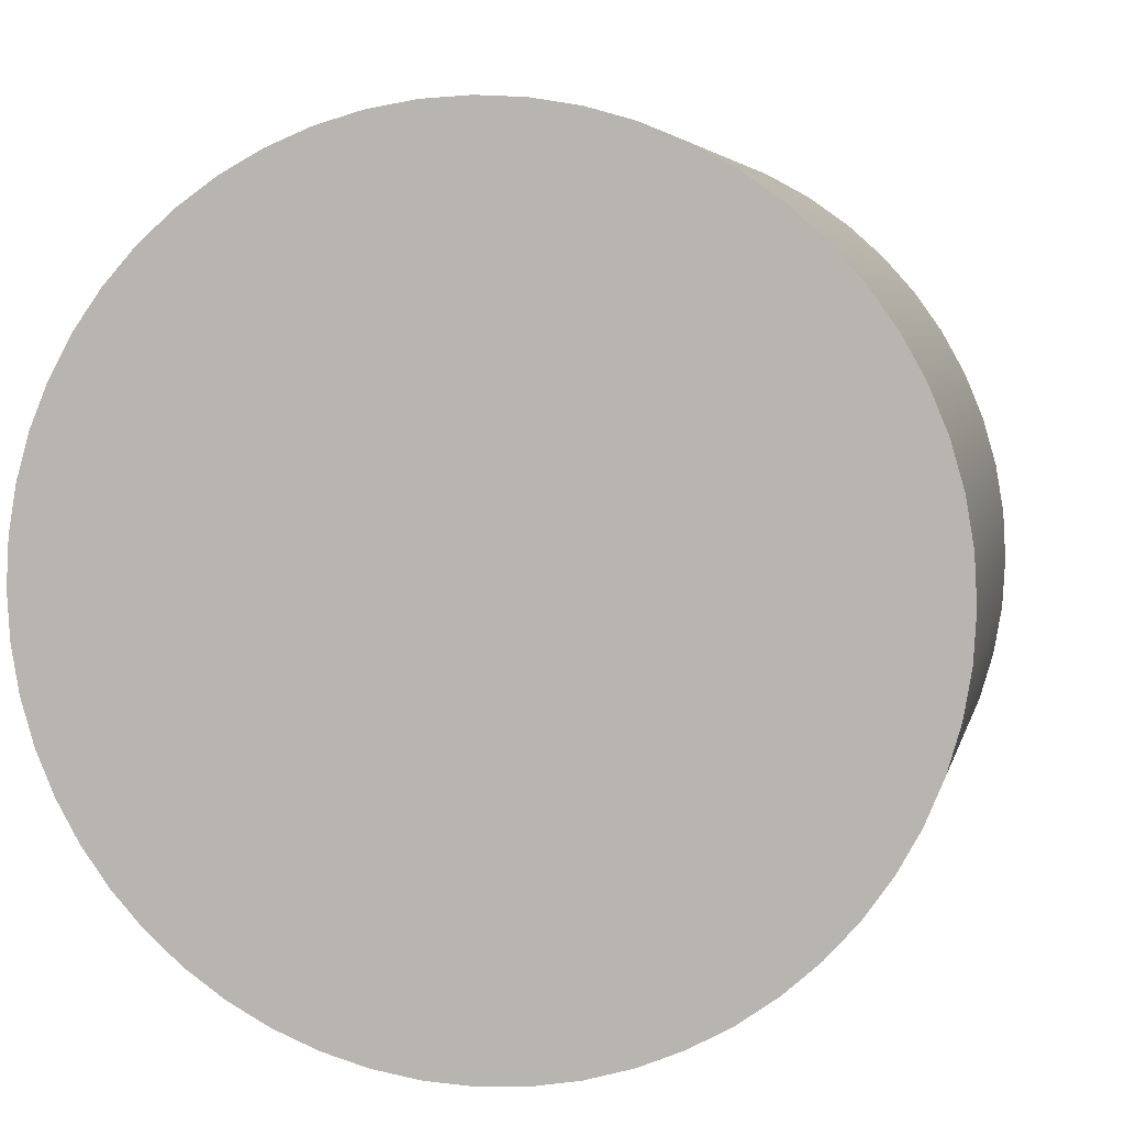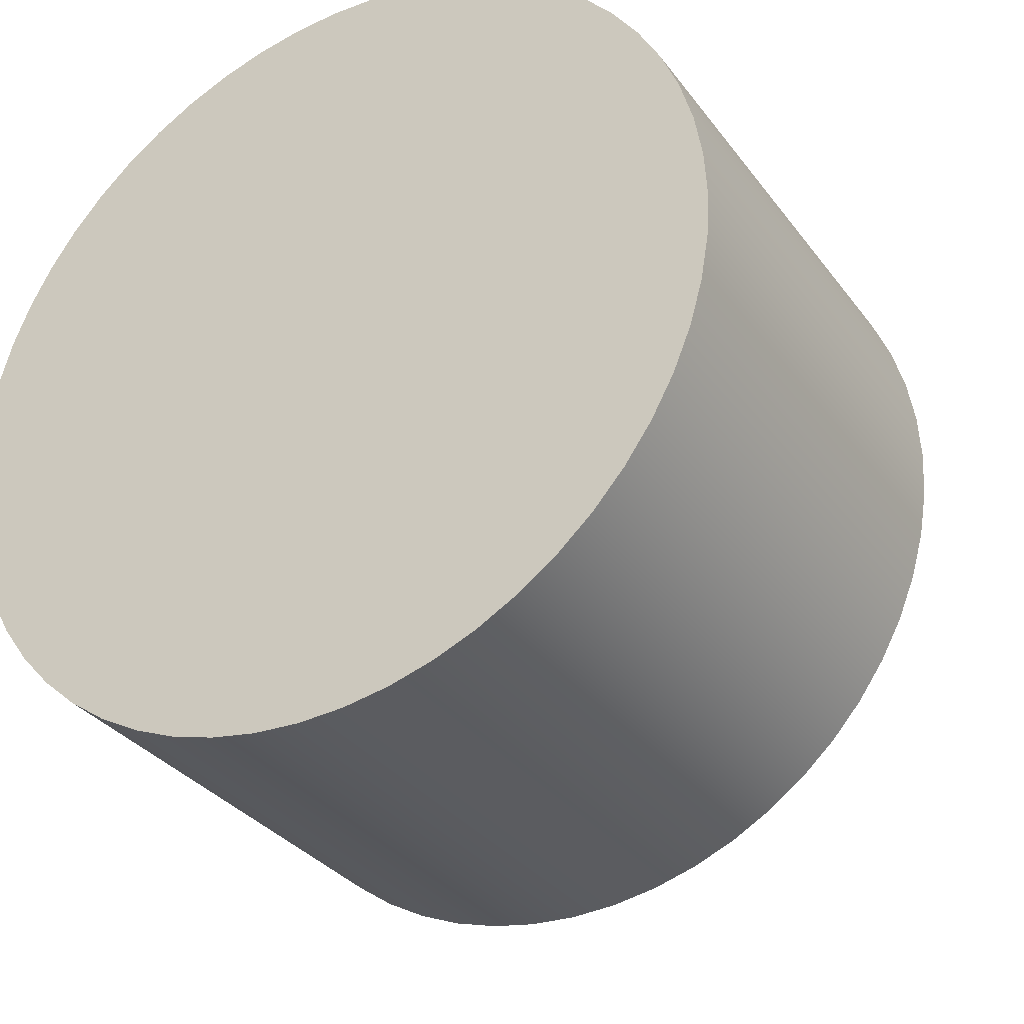
<metadata>
{"format":"obj","ext":"obj","renderer":"f3d","projection":"perspective","resolution":1024,"background":"white","views":[{"elev":4.8,"azim":101.7,"up":"+Y"},{"elev":-32.5,"azim":120.6,"up":"+Y"}]}
</metadata>
<code>
v -1 -6.123e-17 -0.5
v -1 0.104 -0.4891
v -1 0.2034 -0.4568
v -1 0.2939 -0.4045
v -1 0.3716 -0.3346
v -1 0.433 -0.25
v -1 0.4755 -0.1545
v -1 0.4973 -0.05226
v -1 0.4973 0.05226
v -1 0.4755 0.1545
v -1 0.433 0.25
v -1 0.3716 0.3346
v -1 0.2939 0.4045
v -1 0.2034 0.4568
v -1 0.104 0.4891
v -1 0 0.5
v -1 -0.104 0.4891
v -1 -0.2034 0.4568
v -1 -0.2939 0.4045
v -1 -0.3716 0.3346
v -1 -0.433 0.25
v -1 -0.4755 0.1545
v -1 -0.4973 0.05226
v -1 -0.4973 -0.05226
v -1 -0.4755 -0.1545
v -1 -0.433 -0.25
v -1 -0.3716 -0.3346
v -1 -0.2939 -0.4045
v -1 -0.2034 -0.4568
v -1 -0.104 -0.4891
v -0.5 -6.123e-17 -0.5
v -0.5 -0.104 -0.4891
v -0.5 -0.2034 -0.4568
v -0.5 -0.2939 -0.4045
v -0.5 -0.3716 -0.3346
v -0.5 -0.433 -0.25
v -0.5 -0.4755 -0.1545
v -0.5 -0.4973 -0.05226
v -0.5 -0.4973 0.05226
v -0.5 -0.4755 0.1545
v -0.5 -0.433 0.25
v -0.5 -0.3716 0.3346
v -0.5 -0.2939 0.4045
v -0.5 -0.2034 0.4568
v -0.5 -0.104 0.4891
v -0.5 0 0.5
v -0.5 0.104 0.4891
v -0.5 0.2034 0.4568
v -0.5 0.2939 0.4045
v -0.5 0.3716 0.3346
v -0.5 0.433 0.25
v -0.5 0.4755 0.1545
v -0.5 0.4973 0.05226
v -0.5 0.4973 -0.05226
v -0.5 0.4755 -0.1545
v -0.5 0.433 -0.25
v -0.5 0.3716 -0.3346
v -0.5 0.2939 -0.4045
v -0.5 0.2034 -0.4568
v -0.5 0.104 -0.4891
v -0.5 -6.123e-17 -0.5
v -1 -6.123e-17 -0.5
v -1 -6.123e-17 -0.5
v -1 -0.104 -0.4891
v -1 -0.2034 -0.4568
v -1 -0.2939 -0.4045
v -1 -0.3716 -0.3346
v -1 -0.433 -0.25
v -1 -0.4755 -0.1545
v -1 -0.4973 -0.05226
v -1 -0.4973 0.05226
v -1 -0.4755 0.1545
v -1 -0.433 0.25
v -1 -0.3716 0.3346
v -1 -0.2939 0.4045
v -1 -0.2034 0.4568
v -1 -0.104 0.4891
v -1 0 0.5
v -1 0.104 0.4891
v -1 0.2034 0.4568
v -1 0.2939 0.4045
v -1 0.3716 0.3346
v -1 0.433 0.25
v -1 0.4755 0.1545
v -1 0.4973 0.05226
v -1 0.4973 -0.05226
v -1 0.4755 -0.1545
v -1 0.433 -0.25
v -1 0.3716 -0.3346
v -1 0.2939 -0.4045
v -1 0.2034 -0.4568
v -1 0.104 -0.4891
v -0.5 -1.225e-16 -1
v -0.5 0.1456 -0.9893
v -0.5 0.2881 -0.9576
v -0.5 0.4245 -0.9054
v -0.5 0.5518 -0.834
v -0.5 0.6673 -0.7448
v -0.5 0.7686 -0.6397
v -0.5 0.8536 -0.5209
v -0.5 0.9203 -0.3911
v -0.5 0.9675 -0.2529
v -0.5 0.994 -0.1094
v -0.5 0.9993 0.03652
v -0.5 0.9834 0.1816
v -0.5 0.9464 0.3229
v -0.5 0.8893 0.4572
v -0.5 0.8133 0.5819
v -0.5 0.7199 0.6941
v -0.5 0.6112 0.7915
v -0.5 0.4894 0.872
v -0.5 0.3572 0.934
v -0.5 0.2174 0.9761
v -0.5 0.073 0.9973
v -0.5 -0.073 0.9973
v -0.5 -0.2174 0.9761
v -0.5 -0.3572 0.934
v -0.5 -0.4894 0.872
v -0.5 -0.6112 0.7915
v -0.5 -0.7199 0.6941
v -0.5 -0.8133 0.5819
v -0.5 -0.8893 0.4572
v -0.5 -0.9464 0.3229
v -0.5 -0.9834 0.1816
v -0.5 -0.9993 0.03652
v -0.5 -0.994 -0.1094
v -0.5 -0.9675 -0.2529
v -0.5 -0.9203 -0.3911
v -0.5 -0.8536 -0.5209
v -0.5 -0.7686 -0.6397
v -0.5 -0.6673 -0.7448
v -0.5 -0.5518 -0.834
v -0.5 -0.4245 -0.9054
v -0.5 -0.2881 -0.9576
v -0.5 -0.1456 -0.9893
v 0 -1.225e-16 -1
v 0 -0.1456 -0.9893
v 0 -0.2881 -0.9576
v 0 -0.4245 -0.9054
v 0 -0.5518 -0.834
v 0 -0.6673 -0.7448
v 0 -0.7686 -0.6397
v 0 -0.8536 -0.5209
v 0 -0.9203 -0.3911
v 0 -0.9675 -0.2529
v 0 -0.994 -0.1094
v 0 -0.9993 0.03652
v 0 -0.9834 0.1816
v 0 -0.9464 0.3229
v 0 -0.8893 0.4572
v 0 -0.8133 0.5819
v 0 -0.7199 0.6941
v 0 -0.6112 0.7915
v 0 -0.4894 0.872
v 0 -0.3572 0.934
v 0 -0.2174 0.9761
v 0 -0.073 0.9973
v 0 0.073 0.9973
v 0 0.2174 0.9761
v 0 0.3572 0.934
v 0 0.4894 0.872
v 0 0.6112 0.7915
v 0 0.7199 0.6941
v 0 0.8133 0.5819
v 0 0.8893 0.4572
v 0 0.9464 0.3229
v 0 0.9834 0.1816
v 0 0.9993 0.03652
v 0 0.994 -0.1094
v 0 0.9675 -0.2529
v 0 0.9203 -0.3911
v 0 0.8536 -0.5209
v 0 0.7686 -0.6397
v 0 0.6673 -0.7448
v 0 0.5518 -0.834
v 0 0.4245 -0.9054
v 0 0.2881 -0.9576
v 0 0.1456 -0.9893
v 0 -1.225e-16 -1
v -0.5 -1.225e-16 -1
v -0.5 -6.123e-17 -0.5
v -0.5 0.104 -0.4891
v -0.5 0.2034 -0.4568
v -0.5 0.2939 -0.4045
v -0.5 0.3716 -0.3346
v -0.5 0.433 -0.25
v -0.5 0.4755 -0.1545
v -0.5 0.4973 -0.05226
v -0.5 0.4973 0.05226
v -0.5 0.4755 0.1545
v -0.5 0.433 0.25
v -0.5 0.3716 0.3346
v -0.5 0.2939 0.4045
v -0.5 0.2034 0.4568
v -0.5 0.104 0.4891
v -0.5 0 0.5
v -0.5 -0.104 0.4891
v -0.5 -0.2034 0.4568
v -0.5 -0.2939 0.4045
v -0.5 -0.3716 0.3346
v -0.5 -0.433 0.25
v -0.5 -0.4755 0.1545
v -0.5 -0.4973 0.05226
v -0.5 -0.4973 -0.05226
v -0.5 -0.4755 -0.1545
v -0.5 -0.433 -0.25
v -0.5 -0.3716 -0.3346
v -0.5 -0.2939 -0.4045
v -0.5 -0.2034 -0.4568
v -0.5 -0.104 -0.4891
v -0.5 -1.225e-16 -1
v -0.5 -0.1456 -0.9893
v -0.5 -0.2881 -0.9576
v -0.5 -0.4245 -0.9054
v -0.5 -0.5518 -0.834
v -0.5 -0.6673 -0.7448
v -0.5 -0.7686 -0.6397
v -0.5 -0.8536 -0.5209
v -0.5 -0.9203 -0.3911
v -0.5 -0.9675 -0.2529
v -0.5 -0.994 -0.1094
v -0.5 -0.9993 0.03652
v -0.5 -0.9834 0.1816
v -0.5 -0.9464 0.3229
v -0.5 -0.8893 0.4572
v -0.5 -0.8133 0.5819
v -0.5 -0.7199 0.6941
v -0.5 -0.6112 0.7915
v -0.5 -0.4894 0.872
v -0.5 -0.3572 0.934
v -0.5 -0.2174 0.9761
v -0.5 -0.073 0.9973
v -0.5 0.073 0.9973
v -0.5 0.2174 0.9761
v -0.5 0.3572 0.934
v -0.5 0.4894 0.872
v -0.5 0.6112 0.7915
v -0.5 0.7199 0.6941
v -0.5 0.8133 0.5819
v -0.5 0.8893 0.4572
v -0.5 0.9464 0.3229
v -0.5 0.9834 0.1816
v -0.5 0.9993 0.03652
v -0.5 0.994 -0.1094
v -0.5 0.9675 -0.2529
v -0.5 0.9203 -0.3911
v -0.5 0.8536 -0.5209
v -0.5 0.7686 -0.6397
v -0.5 0.6673 -0.7448
v -0.5 0.5518 -0.834
v -0.5 0.4245 -0.9054
v -0.5 0.2881 -0.9576
v -0.5 0.1456 -0.9893
v 2 -2.102e-16 1.716
v 2 0.1921 1.705
v 2 0.3819 1.673
v 2 0.5668 1.62
v 2 0.7446 1.546
v 2 0.913 1.453
v 2 1.07 1.342
v 2 1.213 1.213
v 2 1.342 1.07
v 2 1.453 0.913
v 2 1.546 0.7446
v 2 1.62 0.5668
v 2 1.673 0.3819
v 2 1.705 0.1921
v 2 1.716 -1.051e-16
v 2 1.705 -0.1921
v 2 1.673 -0.3819
v 2 1.62 -0.5668
v 2 1.546 -0.7446
v 2 1.453 -0.913
v 2 1.342 -1.07
v 2 1.213 -1.213
v 2 1.07 -1.342
v 2 0.913 -1.453
v 2 0.7446 -1.546
v 2 0.5668 -1.62
v 2 0.3819 -1.673
v 2 0.1921 -1.705
v 2 0 -1.716
v 2 -0.1921 -1.705
v 2 -0.3819 -1.673
v 2 -0.5668 -1.62
v 2 -0.7446 -1.546
v 2 -0.913 -1.453
v 2 -1.07 -1.342
v 2 -1.213 -1.213
v 2 -1.342 -1.07
v 2 -1.453 -0.913
v 2 -1.546 -0.7446
v 2 -1.62 -0.5668
v 2 -1.673 -0.3819
v 2 -1.705 -0.1921
v 2 -1.716 -1.051e-16
v 2 -1.705 0.1921
v 2 -1.673 0.3819
v 2 -1.62 0.5668
v 2 -1.546 0.7446
v 2 -1.453 0.913
v 2 -1.342 1.07
v 2 -1.213 1.213
v 2 -1.07 1.342
v 2 -0.913 1.453
v 2 -0.7446 1.546
v 2 -0.5668 1.62
v 2 -0.3819 1.673
v 2 -0.1921 1.705
v 0 -2.102e-16 1.716
v 0 -0.1921 1.705
v 0 -0.3819 1.673
v 0 -0.5668 1.62
v 0 -0.7446 1.546
v 0 -0.913 1.453
v 0 -1.07 1.342
v 0 -1.213 1.213
v 0 -1.342 1.07
v 0 -1.453 0.913
v 0 -1.546 0.7446
v 0 -1.62 0.5668
v 0 -1.673 0.3819
v 0 -1.705 0.1921
v 0 -1.716 -1.051e-16
v 0 -1.705 -0.1921
v 0 -1.673 -0.3819
v 0 -1.62 -0.5668
v 0 -1.546 -0.7446
v 0 -1.453 -0.913
v 0 -1.342 -1.07
v 0 -1.213 -1.213
v 0 -1.07 -1.342
v 0 -0.913 -1.453
v 0 -0.7446 -1.546
v 0 -0.5668 -1.62
v 0 -0.3819 -1.673
v 0 -0.1921 -1.705
v 0 0 -1.716
v 0 0.1921 -1.705
v 0 0.3819 -1.673
v 0 0.5668 -1.62
v 0 0.7446 -1.546
v 0 0.913 -1.453
v 0 1.07 -1.342
v 0 1.213 -1.213
v 0 1.342 -1.07
v 0 1.453 -0.913
v 0 1.546 -0.7446
v 0 1.62 -0.5668
v 0 1.673 -0.3819
v 0 1.705 -0.1921
v 0 1.716 -1.051e-16
v 0 1.705 0.1921
v 0 1.673 0.3819
v 0 1.62 0.5668
v 0 1.546 0.7446
v 0 1.453 0.913
v 0 1.342 1.07
v 0 1.213 1.213
v 0 1.07 1.342
v 0 0.913 1.453
v 0 0.7446 1.546
v 0 0.5668 1.62
v 0 0.3819 1.673
v 0 0.1921 1.705
v 0 -2.102e-16 1.716
v 2 -2.102e-16 1.716
v 2 -2.102e-16 1.716
v 2 -0.1921 1.705
v 2 -0.3819 1.673
v 2 -0.5668 1.62
v 2 -0.7446 1.546
v 2 -0.913 1.453
v 2 -1.07 1.342
v 2 -1.213 1.213
v 2 -1.342 1.07
v 2 -1.453 0.913
v 2 -1.546 0.7446
v 2 -1.62 0.5668
v 2 -1.673 0.3819
v 2 -1.705 0.1921
v 2 -1.716 -1.051e-16
v 2 -1.705 -0.1921
v 2 -1.673 -0.3819
v 2 -1.62 -0.5668
v 2 -1.546 -0.7446
v 2 -1.453 -0.913
v 2 -1.342 -1.07
v 2 -1.213 -1.213
v 2 -1.07 -1.342
v 2 -0.913 -1.453
v 2 -0.7446 -1.546
v 2 -0.5668 -1.62
v 2 -0.3819 -1.673
v 2 -0.1921 -1.705
v 2 0 -1.716
v 2 0.1921 -1.705
v 2 0.3819 -1.673
v 2 0.5668 -1.62
v 2 0.7446 -1.546
v 2 0.913 -1.453
v 2 1.07 -1.342
v 2 1.213 -1.213
v 2 1.342 -1.07
v 2 1.453 -0.913
v 2 1.546 -0.7446
v 2 1.62 -0.5668
v 2 1.673 -0.3819
v 2 1.705 -0.1921
v 2 1.716 -1.051e-16
v 2 1.705 0.1921
v 2 1.673 0.3819
v 2 1.62 0.5668
v 2 1.546 0.7446
v 2 1.453 0.913
v 2 1.342 1.07
v 2 1.213 1.213
v 2 1.07 1.342
v 2 0.913 1.453
v 2 0.7446 1.546
v 2 0.5668 1.62
v 2 0.3819 1.673
v 2 0.1921 1.705
v 0 -1.225e-16 -1
v 0 0.1456 -0.9893
v 0 0.2881 -0.9576
v 0 0.4245 -0.9054
v 0 0.5518 -0.834
v 0 0.6673 -0.7448
v 0 0.7686 -0.6397
v 0 0.8536 -0.5209
v 0 0.9203 -0.3911
v 0 0.9675 -0.2529
v 0 0.994 -0.1094
v 0 0.9993 0.03652
v 0 0.9834 0.1816
v 0 0.9464 0.3229
v 0 0.8893 0.4572
v 0 0.8133 0.5819
v 0 0.7199 0.6941
v 0 0.6112 0.7915
v 0 0.4894 0.872
v 0 0.3572 0.934
v 0 0.2174 0.9761
v 0 0.073 0.9973
v 0 -0.073 0.9973
v 0 -0.2174 0.9761
v 0 -0.3572 0.934
v 0 -0.4894 0.872
v 0 -0.6112 0.7915
v 0 -0.7199 0.6941
v 0 -0.8133 0.5819
v 0 -0.8893 0.4572
v 0 -0.9464 0.3229
v 0 -0.9834 0.1816
v 0 -0.9993 0.03652
v 0 -0.994 -0.1094
v 0 -0.9675 -0.2529
v 0 -0.9203 -0.3911
v 0 -0.8536 -0.5209
v 0 -0.7686 -0.6397
v 0 -0.6673 -0.7448
v 0 -0.5518 -0.834
v 0 -0.4245 -0.9054
v 0 -0.2881 -0.9576
v 0 -0.1456 -0.9893
v 0 -2.102e-16 1.716
v 0 0.1921 1.705
v 0 0.3819 1.673
v 0 0.5668 1.62
v 0 0.7446 1.546
v 0 0.913 1.453
v 0 1.07 1.342
v 0 1.213 1.213
v 0 1.342 1.07
v 0 1.453 0.913
v 0 1.546 0.7446
v 0 1.62 0.5668
v 0 1.673 0.3819
v 0 1.705 0.1921
v 0 1.716 -1.051e-16
v 0 1.705 -0.1921
v 0 1.673 -0.3819
v 0 1.62 -0.5668
v 0 1.546 -0.7446
v 0 1.453 -0.913
v 0 1.342 -1.07
v 0 1.213 -1.213
v 0 1.07 -1.342
v 0 0.913 -1.453
v 0 0.7446 -1.546
v 0 0.5668 -1.62
v 0 0.3819 -1.673
v 0 0.1921 -1.705
v 0 0 -1.716
v 0 -0.1921 -1.705
v 0 -0.3819 -1.673
v 0 -0.5668 -1.62
v 0 -0.7446 -1.546
v 0 -0.913 -1.453
v 0 -1.07 -1.342
v 0 -1.213 -1.213
v 0 -1.342 -1.07
v 0 -1.453 -0.913
v 0 -1.546 -0.7446
v 0 -1.62 -0.5668
v 0 -1.673 -0.3819
v 0 -1.705 -0.1921
v 0 -1.716 -1.051e-16
v 0 -1.705 0.1921
v 0 -1.673 0.3819
v 0 -1.62 0.5668
v 0 -1.546 0.7446
v 0 -1.453 0.913
v 0 -1.342 1.07
v 0 -1.213 1.213
v 0 -1.07 1.342
v 0 -0.913 1.453
v 0 -0.7446 1.546
v 0 -0.5668 1.62
v 0 -0.3819 1.673
v 0 -0.1921 1.705
g 88013dfa-e313-11ea-90ed-54bf646e7e1f
f 2 60 1
f 1 60 61
f 62 31 30
f 30 31 32
f 30 32 29
f 29 32 33
f 29 33 28
f 28 33 34
f 28 34 27
f 27 34 35
f 27 35 26
f 26 35 36
f 26 36 25
f 25 36 37
f 25 37 24
f 24 37 38
f 24 38 23
f 23 38 39
f 23 39 22
f 22 39 40
f 22 40 21
f 21 40 41
f 21 41 20
f 20 41 42
f 20 42 19
f 19 42 43
f 19 43 18
f 18 43 44
f 18 44 17
f 17 44 45
f 17 45 16
f 16 45 46
f 16 46 15
f 15 46 47
f 15 47 14
f 14 47 48
f 14 48 13
f 13 48 49
f 13 49 12
f 12 49 50
f 12 50 11
f 11 50 51
f 11 51 10
f 10 51 52
f 10 52 9
f 9 52 53
f 9 53 8
f 8 53 54
f 8 54 7
f 7 54 55
f 7 55 6
f 6 55 56
f 6 56 5
f 5 56 57
f 5 57 4
f 4 57 58
f 4 58 3
f 3 58 59
f 3 59 2
f 2 59 60
g 8801b322-e313-11ea-9564-54bf646e7e1f
f 64 77 63
f 63 77 78
f 63 78 92
f 92 78 79
f 92 79 91
f 91 79 80
f 91 80 90
f 90 80 81
f 90 81 89
f 89 81 82
f 89 82 88
f 88 82 83
f 88 83 87
f 87 83 84
f 87 84 86
f 86 84 85
f 77 64 76
f 76 64 65
f 76 65 75
f 75 65 66
f 75 66 74
f 74 66 67
f 74 67 73
f 73 67 68
f 73 68 72
f 72 68 69
f 72 69 71
f 71 69 70
g 87de25e8-e313-11ea-b49e-54bf646e7e1f
f 94 178 93
f 93 178 179
f 180 136 135
f 135 136 137
f 135 137 138
f 94 95 178
f 178 95 177
f 177 95 96
f 177 96 176
f 176 96 97
f 176 97 175
f 175 97 98
f 175 98 174
f 174 98 99
f 174 99 173
f 173 99 100
f 173 100 172
f 172 100 101
f 172 101 171
f 171 101 102
f 171 102 170
f 170 102 103
f 170 103 169
f 169 103 104
f 169 104 168
f 168 104 105
f 168 105 167
f 167 105 106
f 167 106 166
f 166 106 107
f 166 107 165
f 165 107 108
f 165 108 164
f 164 108 109
f 164 109 163
f 163 109 110
f 163 110 162
f 162 110 111
f 162 111 161
f 161 111 112
f 161 112 160
f 160 112 113
f 160 113 159
f 159 113 114
f 159 114 158
f 158 114 115
f 158 115 157
f 157 115 116
f 157 116 156
f 156 116 117
f 156 117 155
f 155 117 118
f 155 118 154
f 154 118 119
f 154 119 153
f 153 119 120
f 153 120 152
f 152 120 121
f 152 121 151
f 151 121 122
f 151 122 150
f 150 122 123
f 150 123 149
f 149 123 124
f 149 124 148
f 148 124 125
f 148 125 147
f 147 125 126
f 147 126 146
f 146 126 127
f 146 127 145
f 145 127 128
f 145 128 144
f 144 128 129
f 144 129 143
f 143 129 130
f 143 130 142
f 142 130 131
f 142 131 141
f 141 131 132
f 141 132 140
f 140 132 133
f 140 133 139
f 139 133 134
f 139 134 138
f 138 134 135
g 87de740a-e313-11ea-9201-54bf646e7e1f
f 182 253 181
f 181 253 211
f 181 211 212
f 253 182 252
f 252 182 183
f 252 183 251
f 251 183 250
f 250 183 184
f 250 184 249
f 249 184 185
f 249 185 248
f 248 185 186
f 248 186 247
f 247 186 246
f 246 186 187
f 246 187 245
f 245 187 188
f 245 188 244
f 244 188 243
f 243 188 189
f 243 189 242
f 242 189 190
f 242 190 241
f 241 190 240
f 240 190 191
f 240 191 239
f 239 191 192
f 239 192 238
f 238 192 193
f 238 193 237
f 237 193 236
f 236 193 194
f 236 194 235
f 235 194 195
f 235 195 234
f 234 195 233
f 233 195 196
f 233 196 232
f 232 196 197
f 232 197 231
f 231 197 230
f 230 197 198
f 230 198 229
f 229 198 199
f 229 199 228
f 228 199 227
f 227 199 200
f 227 200 226
f 226 200 201
f 226 201 225
f 225 201 202
f 225 202 224
f 224 202 223
f 223 202 203
f 223 203 222
f 222 203 204
f 222 204 221
f 221 204 220
f 220 204 205
f 220 205 219
f 219 205 206
f 219 206 218
f 218 206 217
f 217 206 207
f 217 207 216
f 216 207 208
f 216 208 215
f 215 208 209
f 215 209 214
f 214 209 213
f 213 209 210
f 213 210 212
f 212 210 181
g 87b6c824-e313-11ea-8cfd-54bf646e7e1f
f 255 365 254
f 254 365 366
f 367 310 309
f 309 310 311
f 309 311 308
f 308 311 312
f 308 312 307
f 307 312 313
f 307 313 306
f 306 313 314
f 306 314 305
f 305 314 315
f 305 315 304
f 304 315 316
f 304 316 303
f 303 316 317
f 303 317 302
f 302 317 318
f 302 318 301
f 301 318 319
f 301 319 300
f 300 319 320
f 300 320 299
f 299 320 321
f 299 321 298
f 298 321 322
f 298 322 297
f 297 322 323
f 297 323 296
f 296 323 324
f 296 324 295
f 295 324 325
f 295 325 294
f 294 325 326
f 294 326 293
f 293 326 327
f 293 327 292
f 292 327 328
f 292 328 291
f 291 328 329
f 291 329 290
f 290 329 330
f 290 330 289
f 289 330 331
f 289 331 288
f 288 331 332
f 288 332 287
f 287 332 333
f 287 333 286
f 286 333 334
f 286 334 285
f 285 334 335
f 285 335 284
f 284 335 336
f 284 336 283
f 283 336 337
f 283 337 282
f 282 337 338
f 282 338 281
f 281 338 339
f 281 339 280
f 280 339 340
f 280 340 279
f 279 340 341
f 279 341 278
f 278 341 342
f 278 342 277
f 277 342 343
f 277 343 276
f 276 343 344
f 276 344 275
f 275 344 345
f 275 345 274
f 274 345 346
f 274 346 273
f 273 346 347
f 273 347 272
f 272 347 348
f 272 348 271
f 271 348 349
f 271 349 270
f 270 349 350
f 270 350 269
f 269 350 351
f 269 351 268
f 268 351 352
f 268 352 267
f 267 352 353
f 267 353 266
f 266 353 354
f 266 354 265
f 265 354 355
f 265 355 264
f 264 355 356
f 264 356 263
f 263 356 357
f 263 357 262
f 262 357 358
f 262 358 261
f 261 358 359
f 261 359 260
f 260 359 360
f 260 360 259
f 259 360 361
f 259 361 258
f 258 361 362
f 258 362 257
f 257 362 363
f 257 363 256
f 256 363 364
f 256 364 255
f 255 364 365
g 87b6ef2e-e313-11ea-9025-54bf646e7e1f
f 369 395 368
f 368 395 396
f 368 396 423
f 423 396 397
f 423 397 422
f 422 397 398
f 422 398 421
f 421 398 399
f 421 399 420
f 420 399 400
f 420 400 419
f 419 400 401
f 419 401 418
f 418 401 402
f 418 402 417
f 417 402 403
f 417 403 416
f 416 403 404
f 416 404 415
f 415 404 405
f 415 405 414
f 414 405 406
f 414 406 413
f 413 406 407
f 413 407 412
f 412 407 408
f 412 408 411
f 411 408 409
f 411 409 410
f 395 369 394
f 394 369 370
f 394 370 393
f 393 370 371
f 393 371 392
f 392 371 372
f 392 372 391
f 391 372 373
f 391 373 390
f 390 373 374
f 390 374 389
f 389 374 375
f 389 375 388
f 388 375 376
f 388 376 387
f 387 376 377
f 387 377 386
f 386 377 378
f 386 378 385
f 385 378 379
f 385 379 384
f 384 379 380
f 384 380 383
f 383 380 381
f 383 381 382
g 87b73d54-e313-11ea-bb4f-54bf646e7e1f
f 425 494 424
f 424 494 495
f 424 495 496
f 494 425 493
f 493 425 426
f 493 426 492
f 492 426 427
f 492 427 491
f 491 427 490
f 490 427 428
f 490 428 489
f 489 428 429
f 489 429 488
f 488 429 430
f 488 430 487
f 487 430 431
f 487 431 486
f 486 431 485
f 485 431 432
f 485 432 484
f 484 432 433
f 484 433 483
f 483 433 434
f 483 434 482
f 482 434 481
f 481 434 435
f 481 435 480
f 480 435 436
f 480 436 479
f 479 436 437
f 479 437 478
f 478 437 477
f 477 437 438
f 477 438 476
f 476 438 439
f 476 439 475
f 475 439 440
f 475 440 474
f 474 440 441
f 474 441 473
f 473 441 472
f 472 441 442
f 472 442 471
f 471 442 443
f 471 443 470
f 470 443 444
f 470 444 469
f 469 444 468
f 468 444 445
f 468 445 467
f 467 445 446
f 467 446 522
f 522 446 447
f 522 447 521
f 521 447 520
f 520 447 448
f 520 448 519
f 519 448 449
f 519 449 518
f 518 449 450
f 518 450 517
f 517 450 516
f 516 450 451
f 516 451 515
f 515 451 452
f 515 452 514
f 514 452 453
f 514 453 513
f 513 453 454
f 513 454 512
f 512 454 511
f 511 454 455
f 511 455 510
f 510 455 456
f 510 456 509
f 509 456 457
f 509 457 508
f 508 457 507
f 507 457 458
f 507 458 506
f 506 458 459
f 506 459 505
f 505 459 460
f 505 460 504
f 504 460 503
f 503 460 461
f 503 461 502
f 502 461 462
f 502 462 501
f 501 462 463
f 501 463 500
f 500 463 464
f 500 464 499
f 499 464 498
f 498 464 465
f 498 465 497
f 497 465 466
f 497 466 496
f 496 466 424

</code>
